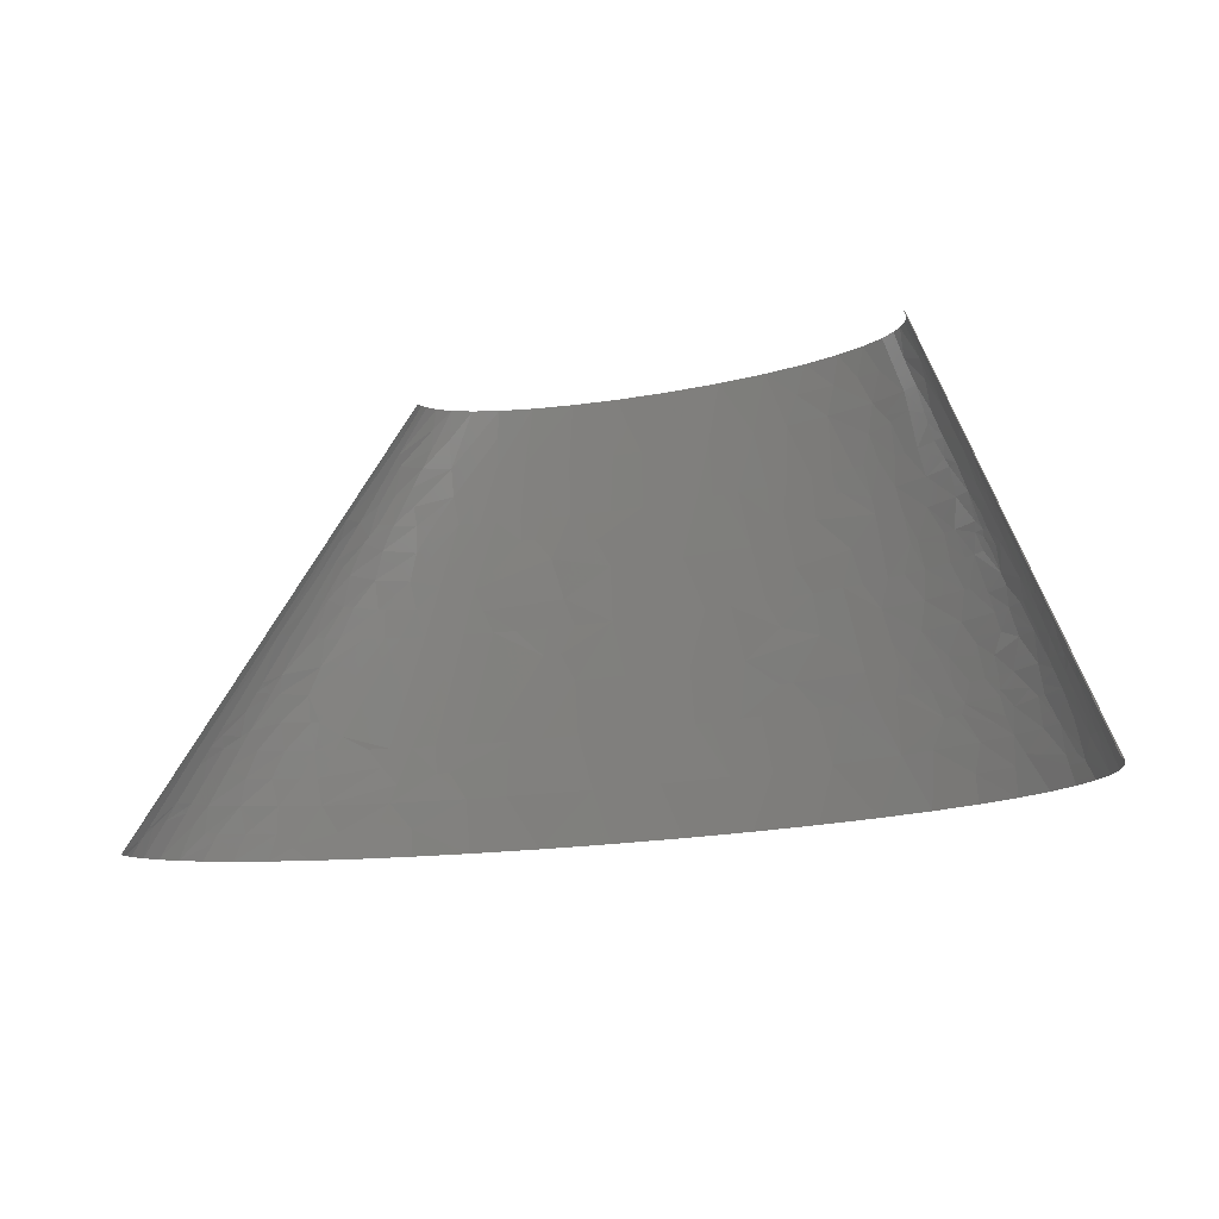
<metadata>
{"format":"stl","ext":"stl","renderer":"f3d","projection":"perspective","resolution":1024,"background":"white","views":[{"elev":-16.1,"azim":-152.8,"up":"+Y"}]}
</metadata>
<code>
# stl→obj: 468 verts, 881 faces
v 586.5 86.22 20.9
v 613.3 51.73 22.78
v 577 103.5 8.185
v 592.1 68.97 34.06
v 471.4 181.1 56.77
v 428.2 206.9 67.39
v 487.5 155.2 60.65
v 469.5 206.9 42.72
v 462.3 206.9 48.14
v 510.9 155.2 44.36
v 503.9 172.4 37.69
v 464.2 189.7 56.58
v 449.8 206.9 56.15
v 573.1 103.5 19.98
v 579.9 91.96 24.56
v 565.8 103.5 31.66
v 562.1 115 23.24
v 550.6 115 38.47
v 539.5 137.9 29.38
v 559.6 120.7 19.11
v 532.7 155.2 17.41
v 519.1 160.9 31.49
v 516.9 155.2 38.97
v 526.3 155.2 28.27
v 519.6 163.8 27.76
v 486.5 206.9 25.05
v 492.5 206.9 14.01
v 323.9 336.2 59.79
v 279.1 362.1 66.29
v 323.1 310.4 69.47
v 346.8 310.4 60.55
v 361.8 310.4 53.79
v 450.2 241.4 34.36
v 477.9 206.9 35.17
v 452.8 241.4 31.74
v 465.8 232.8 24.62
v 450.7 258.6 14.73
v 432.9 275.9 21.61
v 275 388 58.93
v 321.4 362.1 50.43
v 268.9 413.8 51.85
v 237.1 413.8 62.11
v 409.1 293.1 32.6
v 406.1 310.4 19.96
v 403.9 298.9 33
v 393.5 310.4 33.74
v 381.7 310.4 42.49
v 374 336.2 31.91
v 357.9 344.9 38.56
v 345.9 362.1 36.65
v 362.4 362.1 22
v 387.9 327.6 25.22
v 380 344.9 17.08
v 317.9 388 40.18
v 293.2 413.8 41.11
v 310.4 413.8 30.49
v 423.5 293.1 13.52
v 412.1 310.4 5.846
v 334.2 379.4 34.54
v 356.5 379.4 7.955
v 330.2 413.8 0
v 329.4 413.8 5.999
v 327.2 413.8 11.97
v -304.2 51.73 31.82
v -309.2 34.49 37.07
v -297.8 51.73 45.32
v -309 45.98 24.07
v -308.2 51.73 17.45
v -298.9 64.66 32.12
v -298.8 60.35 36.56
v -287 77.59 45.34
v -295.7 77.59 25.89
v -288.1 103.5 13.57
v -289.2 90.53 29.74
v -287.2 94.84 30.34
v -283.3 103.5 31.49
v -278.3 77.59 57.45
v -293.3 51.73 52.41
v -288.1 51.73 59.23
v -282 51.73 66.01
v -267.6 77.59 68.76
v -275.1 86.22 56.86
v -280.3 94.84 44.43
v -259.6 51.73 84.97
v -274.9 51.73 72.81
v -278.4 28.74 79
v -272.1 25.86 85.02
v -260.9 25.86 92.69
v -247.9 77.59 84.22
v -241.9 51.73 96.09
v -241.2 77.59 88.55
v -276.6 97.71 48.29
v -268.6 103.5 55.66
v -277 103.5 43.97
v -274 112.1 42.91
v -263 120.7 53.34
v -221.2 34.49 111.2
v -263 17.24 94.18
v -240.7 0 111.5
v -272.4 126.5 34.8
v -266.4 155.2 18.64
v -209.3 25.86 118.3
v -169.2 25.86 131.7
v -177.4 51.73 123.3
v -208.3 0 125.1
v -261.3 94.84 67.29
v -247.3 86.22 81.69
v -245.9 103.5 76.69
v -266.9 137.9 36.32
v -258.1 103.5 66.56
v -247.1 129.3 65.86
v -250.4 129.3 62.81
v -211.7 51.73 110.8
v -263.4 143.7 38.41
v -251.7 155.2 48.83
v -256.2 155.2 42.38
v -262.3 155.2 30.89
v -253.2 172.4 35.12
v -262.4 160.9 24.41
v -215.8 74.72 102.9
v -233.8 86.22 90.27
v -205.7 68.97 108.9
v -196.8 63.23 113.9
v -166.7 86.22 118.8
v -162.6 77.59 122
v -202.6 86.22 105.7
v -174.1 103.5 112.3
v -189.7 103.5 106.6
v -203.1 91.96 104
v -219.1 103.5 93.31
v -203.9 103.5 100.7
v -201.9 120.7 96.98
v -229.9 129.3 78.99
v -212 137.9 87.11
v -223.5 155.2 74.64
v -236.9 155.2 64.35
v -208.3 155.2 84.06
v -203.8 172.4 81.4
v -228.8 166.7 66.66
v -241.4 172.4 52.25
v -240.3 155.2 61.29
v -224.7 172.4 67.73
v -187 123.6 102.6
v -155.3 129.3 112.4
v -185.6 133.6 100.6
v -220.8 183.9 66.48
v -213.1 206.9 63.98
v -219.7 206.9 58.47
v -194.8 206.9 76.17
v -225.7 206.9 52.71
v -205.3 206.9 69.59
v -181.2 140.8 100.6
v -172.5 155.2 100.4
v -215.6 270.1 29.71
v -225.6 258.6 15.07
v -218 258.6 33.99
v -214.3 258.6 39.53
v -200.4 293.1 38.29
v -214.2 275.9 27.59
v -116.2 129.3 122.7
v -131.4 155.2 113.4
v -146.1 129.3 115.1
v -134.5 103.5 123.9
v -114.1 103.5 128.6
v -210.5 287.4 25.44
v -202.8 310.4 21.28
v -105.4 129.3 125
v -98.79 103.5 131.7
v -198.2 258.6 56.38
v -181.6 284.5 59.58
v -190 284.5 53.1
v -210 258.6 44.93
v -217 241.4 45.56
v -209.4 235.7 55.84
v -204.9 232.8 60.77
v -201 232.8 63.72
v -183.7 258.6 66.72
v -70.55 129.3 131.2
v -75.41 103.5 135.8
v -45.29 103.5 140
v 3.426 129.3 139.5
v -177.7 232.8 77.81
v -199.3 224.2 67.88
v -184.8 206.9 81.51
v -167.2 224.2 85.09
v -168.9 206.9 88.83
v -142.1 206.9 98.62
v -68.18 142.3 129
v -166.2 232.8 83.24
v -93.74 181.1 116.5
v -56.84 206.9 117.6
v -77.11 206.9 114.3
v -103.4 206.9 109
v -138 181.1 105.8
v -64.29 163.8 125.2
v -151.9 258.6 82.61
v -29.01 168.1 128.9
v -25.52 206.9 121.5
v 10.31 181.1 129.7
v 49.86 155.2 136.8
v -154.6 284.5 74.73
v -177.3 293.1 59.57
v -149.4 310.4 70.19
v -148.3 293.1 75.28
v -124.5 310.4 80.16
v -135.7 310.4 76.07
v -157.2 362.1 49.97
v -148.1 388 47.46
v -169 362.1 39.79
v -170.1 336.2 49.51
v -162.3 336.2 55.28
v -142.7 362.1 59
v -137.1 379.4 56.97
v -247.5 206.9 6.893
v -165.1 413.8 0
v -330.2 0 0
v -124.3 340.6 72.97
v -145.2 344.9 62.66
v -100 336.2 81.79
v -118.5 347.7 73.32
v -107.2 362.1 73.78
v -36.68 271.6 107.2
v -11.06 232.8 117.7
v -4.159 284.5 108
v -36.49 310.4 99.46
v -94.92 388 71.62
v -76.28 413.8 70.94
v -104.4 413.8 62.44
v -118.4 388 63.41
v -68.77 388 78.2
v 529.1 12.93 102.2
v 482.9 25.86 113.5
v 514.2 0 112.1
v 554 0 97.28
v 494.6 51.73 100.7
v 541.5 25.86 92.22
v 430.9 86.22 109.5
v 494.6 77.59 91.2
v 441.5 103.5 100.8
v 420.9 103.5 107
v 418.1 68.97 118.2
v 398.7 103.5 112.9
v 569.7 25.86 78.79
v 593.4 25.86 64.72
v 568.5 51.73 66.35
v 586.4 0 82.24
v 599.5 17.24 65.59
v 558.3 34.49 80.67
v 535.4 51.73 84.16
v 536 77.59 72.05
v 519 103.5 68.75
v 492.3 103.5 81.9
v 510.2 77.59 84.69
v 557.6 77.59 58.81
v 609 34.49 46.58
v 593.6 51.73 47.58
v 603.7 25.86 57.28
v 630.8 0 52.91
v 644.4 0 39.08
v 611.7 43.11 35.93
v 236.7 271.6 100.8
v 213.5 310.4 94.83
v 197.4 284.5 103.2
v 177.7 258.6 111.3
v 228.5 232.8 111.5
v 483.1 129.3 75.13
v 409.5 206.9 75.38
v 394.7 206.9 80.95
v 491.4 129.3 71.11
v 516.9 129.3 56.33
v 431.3 235.7 52.14
v 439.9 235.7 46.56
v 427.5 264.4 37.49
v 407.9 260.6 53
v 395.7 287.4 46.28
v 360.9 327.6 46.06
v 431.2 270.1 29.54
v 328.8 396.6 27.3
v 321.5 413.8 20.41
v 360.4 370.7 14.89
v -258.1 136.5 50.92
v -246.4 155.2 55.13
v -101 148.7 121.8
v -138.1 232.8 93.9
v -130.4 232.8 96.3
v -120.7 206.9 104.8
v -99.65 245.7 101.6
v -121.3 284.5 87.25
v -107.1 310.4 85.58
v -69.13 239.3 109
v -97.63 265.1 97.9
v -95.37 280.2 95.19
v -80.09 310.4 92.17
v -90.8 310.4 89.78
v -65.59 291 98.99
v -57.87 310.4 96.32
v -59.72 291 99.99
v 464.7 116.4 88.15
v 371 206.9 88.71
v 472.9 103.5 89.85
v 251.1 291 93.39
v 241 310.4 90.22
v 264.5 291 90.76
v 263 310.4 85.8
v 287.1 310.4 80.08
v 404.5 233.7 66.84
v 410.7 233.7 64
v 377 259.3 68.21
v 366.6 285.5 62.15
v -125.8 261.9 91.04
v 316.8 249 90.7
v 302.8 310.4 75.8
v 333.2 206.9 98.93
v 375.7 233.1 78.35
v 311.1 227.9 98.1
v 280.9 206.9 109.7
v 303.4 206.9 105.5
v 349.4 254.1 79.91
v 375 103.5 118.6
v 344.6 103.5 124.9
v 660.3 0 0
v -324.1 0 35.01
v -315.9 0 51.29
v -304 34.49 47.11
v -297.4 34.49 56.83
v -304 0 67.02
v -289.3 34.49 66.4
v -248 172.4 43.84
v -231 206.9 46.68
v -239.4 206.9 34.18
v -98.18 51.73 142.5
v -122.9 0 148.6
v -69.26 0 157.7
v -129.8 51.73 136.1
v -222.7 241.4 37.97
v -227.2 241.4 30.1
v -28.41 51.73 152.2
v -8.537 0 164.4
v 9.389 103.5 145.1
v -18.66 103.5 142.8
v 32.37 51.73 156.8
v 58.51 0 168.3
v 59.93 103.5 147.5
v 38.77 103.5 146.8
v 76.37 51.73 158.3
v 130.5 0 168.9
v 91.4 103.5 147.9
v 107.2 103.5 147.9
v 148.4 51.73 157.7
v 205.2 0 166.1
v 130 103.5 147.5
v 162.7 103.5 146.2
v 218.7 51.73 153.8
v 280.1 0 159.7
v 195.6 103.5 144.2
v 228.4 103.5 141.5
v -171.7 379.4 26.85
v -161.1 413.8 19.86
v -175 379.4 20.34
v -179.6 362.1 25.64
v -155.9 413.8 28.66
v -176.6 362.1 30.56
v -167.4 379.4 33.01
v -173.1 362.1 35.27
v -148.9 413.8 36.74
v 308.5 51.73 144
v 267.2 103.5 137.2
v 352.3 0 150.1
v 298.6 103.5 132.8
v 106.9 155.2 137.2
v 58.86 206.9 126.6
v 125 206.9 126
v 85.86 206.9 126.8
v 350 51.73 137.4
v 173.9 155.2 134.5
v 181.3 206.9 122.6
v 32.41 258.6 115.4
v 22.62 206.9 125.3
v 66.55 310.4 105.7
v 55.3 310.4 105.6
v 40.13 310.4 105.3
v 225.5 155.2 130
v -59.36 362.1 85.43
v 102.9 258.6 115.9
v 82.89 310.4 105.5
v 115.4 310.4 104.5
v -16 362.1 91.44
v -10.04 310.4 102.3
v 10.05 310.4 103.9
v 133.8 258.6 114.6
v 138.9 310.4 103.1
v 18.55 362.1 94.05
v 49.24 413.8 84.52
v 1.033 413.8 82.62
v 45.75 362.1 94.98
v 65 362.1 95.09
v 94.36 362.1 94.46
v 101.3 413.8 83.11
v 626.7 34.49 23.81
v 653.4 0 25.93
v 134.5 362.1 92.04
v 171.9 310.4 100.2
v 163.9 362.1 89.12
v 199.3 310.4 96.86
v 207.8 362.1 82.82
v 198.2 413.8 71.15
v 153.8 413.8 78.23
v 252.1 362.1 73.67
v -324 11.5 19.14
v -328.8 0 18.09
v -321.6 17.24 19.65
v -280 17.24 82.14
v -287.8 0 82.32
v -267 0 97.19
v -169.1 0 137.5
v -251.8 189.7 21.12
v -249.5 195.4 21.07
v -244.9 206.9 20.94
v -157 103.5 117.8
v -153.8 77.59 124.5
v -238.4 224.2 19.25
v -144.4 77.59 127
v -212.6 224.2 57.74
v -185.3 181.1 88.4
v -207.5 218.4 64.07
v -208.3 224.2 61.31
v -179.6 181.1 90.94
v -179.2 310.4 51.99
v -193.5 310.4 37.62
v -185 362.1 9.884
v -186.7 327.6 36.87
v -168.9 310.4 59.42
v 16.61 129.3 140.4
v -171.1 396.6 10.13
v -164.2 413.8 10.31
v -164.5 327.6 56.65
v -2.432 206.9 123.6
v -140.1 413.8 44.12
v -126 413.8 52.89
v 408.7 25.86 132.8
v 412.6 0 139
v 466.9 0 126.2
v 440.7 34.49 122.7
v 363.9 77.59 128
v 318.1 103.5 129.7
v 427.8 51.73 120.9
v 376.8 77.59 125.4
v 10.07 284.5 109
v -41.13 413.8 77.88
v 237.6 181.1 122.6
v 247.6 206.9 115.1
v 220.4 206.9 118.6
v 255.6 181.1 120.2
v -29.56 388 84.72
v 611.7 0 67.35
v 189.7 284.5 104.2
v 541.7 103.5 54.42
v 605.2 51.73 35.28
v 612.7 45.98 31.54
v 645 17.24 12.19
v 658.5 0 13.41
v 659.9 0 6.708
v 634.7 28.74 15.84
v 568.1 86.22 44.62
v 638.2 25.86 11.8
v 555.4 103.5 43.16
v 542.6 120.7 41.75
v 145.4 388 85.21
f 1 2 3
f 1 4 2
f 5 6 7
f 5 8 9
f 5 10 11
f 5 7 10
f 5 11 8
f 12 13 6
f 12 6 5
f 12 5 9
f 12 9 13
f 14 15 1
f 14 1 3
f 14 16 15
f 17 18 16
f 17 19 18
f 17 16 14
f 20 19 17
f 20 21 19
f 20 3 21
f 20 14 3
f 20 17 14
f 22 11 23
f 24 19 21
f 24 23 19
f 24 22 23
f 25 26 11
f 25 27 26
f 25 11 22
f 25 21 27
f 25 24 21
f 25 22 24
f 28 29 30
f 28 31 32
f 28 30 31
f 33 8 34
f 35 33 34
f 36 27 37
f 36 38 35
f 36 34 26
f 36 35 34
f 36 26 27
f 36 37 38
f 39 29 28
f 39 40 41
f 39 28 40
f 39 42 29
f 39 41 42
f 43 38 44
f 45 46 47
f 45 43 44
f 48 47 46
f 48 49 47
f 50 49 48
f 50 48 51
f 50 40 49
f 52 53 51
f 52 46 45
f 52 45 44
f 52 51 48
f 52 48 46
f 52 44 53
f 54 55 40
f 54 40 50
f 54 56 55
f 57 44 38
f 57 37 58
f 57 38 37
f 57 58 44
f 59 50 51
f 59 54 50
f 59 56 54
f 60 58 61
f 60 53 58
f 60 62 63
f 60 61 62
f 64 65 66
f 64 67 65
f 64 68 67
f 69 68 64
f 70 66 71
f 70 71 69
f 70 64 66
f 70 69 64
f 72 73 68
f 72 69 71
f 72 68 69
f 74 73 72
f 74 72 71
f 75 73 74
f 75 76 73
f 77 71 78
f 77 78 79
f 77 79 80
f 77 80 81
f 77 82 71
f 77 81 82
f 83 74 71
f 83 75 74
f 83 76 75
f 83 71 82
f 84 81 85
f 84 85 86
f 84 86 87
f 84 87 88
f 84 89 81
f 84 88 90
f 84 90 91
f 84 91 89
f 92 83 82
f 92 82 93
f 94 76 83
f 94 92 93
f 94 83 92
f 95 93 96
f 95 76 94
f 95 94 93
f 97 98 99
f 97 88 98
f 97 90 88
f 100 73 76
f 100 76 95
f 100 95 96
f 100 101 73
f 102 103 104
f 102 99 105
f 102 97 99
f 102 105 103
f 106 82 81
f 106 93 82
f 106 107 108
f 106 81 107
f 109 101 100
f 110 96 93
f 110 108 111
f 110 111 112
f 110 112 96
f 110 93 106
f 110 106 108
f 113 102 104
f 113 90 97
f 113 97 102
f 114 115 116
f 117 114 116
f 117 118 119
f 117 119 101
f 117 109 114
f 117 116 118
f 117 101 109
f 120 90 113
f 120 121 91
f 120 91 90
f 122 120 113
f 123 113 104
f 123 122 113
f 123 124 122
f 123 125 124
f 123 104 125
f 126 120 122
f 126 122 124
f 126 127 128
f 126 124 127
f 129 121 120
f 129 130 121
f 129 128 131
f 129 131 130
f 129 120 126
f 129 126 128
f 132 131 128
f 132 130 131
f 132 133 130
f 132 134 133
f 135 136 111
f 135 111 133
f 135 137 138
f 135 133 134
f 135 134 137
f 139 136 135
f 139 140 141
f 139 141 136
f 142 135 138
f 142 140 139
f 142 139 135
f 143 128 127
f 143 132 128
f 143 127 144
f 145 134 132
f 145 132 143
f 145 143 144
f 146 142 138
f 146 140 142
f 146 147 148
f 146 138 149
f 146 150 140
f 146 151 147
f 146 149 151
f 146 148 150
f 152 134 145
f 152 145 144
f 152 144 153
f 152 137 134
f 152 153 137
f 154 155 156
f 154 156 157
f 154 157 158
f 159 154 158
f 159 155 154
f 160 161 162
f 160 163 164
f 160 162 163
f 165 166 155
f 165 155 159
f 165 159 158
f 165 158 166
f 167 164 168
f 167 160 164
f 169 170 171
f 169 171 172
f 169 172 173
f 169 173 174
f 169 175 176
f 169 176 177
f 169 174 175
f 169 177 170
f 178 168 179
f 178 179 180
f 178 180 181
f 178 167 168
f 182 183 149
f 182 177 176
f 182 176 183
f 182 149 184
f 185 186 187
f 185 182 184
f 185 184 186
f 188 178 181
f 188 167 178
f 189 182 185
f 190 191 192
f 190 193 194
f 190 194 161
f 190 192 193
f 195 191 190
f 196 177 182
f 196 182 189
f 197 198 191
f 197 199 198
f 197 181 200
f 197 200 199
f 197 188 181
f 197 191 195
f 197 195 188
f 201 202 170
f 201 203 202
f 201 170 177
f 201 177 196
f 204 205 206
f 204 206 203
f 204 203 201
f 207 208 209
f 207 209 210
f 207 210 211
f 207 211 212
f 207 212 213
f 207 213 208
f 214 215 216
f 217 218 203
f 217 205 219
f 217 206 205
f 217 203 206
f 220 217 219
f 220 218 217
f 220 221 212
f 220 219 221
f 220 212 218
f 222 223 224
f 222 224 225
f 226 227 228
f 226 228 229
f 226 229 221
f 226 230 227
f 226 221 230
f 231 232 233
f 231 233 234
f 231 235 232
f 231 234 236
f 231 236 235
f 237 235 238
f 237 238 239
f 237 239 240
f 237 241 235
f 237 240 242
f 237 242 241
f 243 244 245
f 243 246 247
f 243 247 244
f 243 236 246
f 248 249 236
f 248 236 243
f 248 245 249
f 248 243 245
f 250 251 252
f 250 252 253
f 250 253 249
f 250 249 245
f 250 245 254
f 250 254 251
f 255 256 257
f 255 257 258
f 255 258 259
f 255 260 256
f 255 259 260
f 261 262 263
f 261 263 264
f 261 264 265
f 266 7 6
f 266 6 267
f 266 267 268
f 269 252 251
f 269 7 266
f 269 270 7
f 269 251 270
f 269 266 252
f 271 13 9
f 272 8 33
f 272 9 8
f 272 271 9
f 272 33 273
f 274 272 273
f 274 271 272
f 275 47 32
f 275 273 43
f 275 45 47
f 275 43 45
f 275 274 273
f 276 32 47
f 276 40 28
f 276 47 49
f 276 28 32
f 276 49 40
f 277 38 43
f 277 33 35
f 277 35 38
f 277 43 273
f 277 273 33
f 278 56 59
f 278 279 56
f 278 59 51
f 280 51 53
f 280 278 51
f 280 53 60
f 280 60 63
f 280 63 279
f 280 279 278
f 281 109 100
f 281 115 114
f 281 114 109
f 281 282 115
f 281 96 112
f 281 112 141
f 281 141 282
f 281 100 96
f 283 160 167
f 283 167 188
f 283 190 161
f 283 195 190
f 283 161 160
f 283 188 195
f 284 196 189
f 284 189 185
f 284 185 187
f 285 187 286
f 285 286 193
f 285 284 187
f 287 285 193
f 288 204 201
f 288 289 205
f 288 205 204
f 288 201 196
f 290 223 222
f 290 192 191
f 290 191 223
f 290 287 193
f 290 193 192
f 291 287 290
f 291 290 222
f 292 289 288
f 292 293 294
f 292 294 289
f 295 296 293
f 295 291 222
f 295 292 291
f 295 293 292
f 297 225 296
f 297 222 225
f 297 296 295
f 297 295 222
f 298 299 240
f 298 240 239
f 298 239 300
f 298 266 268
f 298 300 252
f 298 252 266
f 298 268 299
f 301 262 261
f 301 302 262
f 303 301 261
f 303 304 302
f 303 302 301
f 303 305 304
f 306 267 6
f 307 6 13
f 307 13 271
f 307 271 274
f 307 306 6
f 308 307 274
f 308 306 307
f 309 30 308
f 309 274 275
f 309 32 31
f 309 308 274
f 309 31 30
f 309 275 32
f 310 285 287
f 310 196 284
f 310 287 291
f 310 292 288
f 310 284 285
f 310 291 292
f 310 288 196
f 311 303 261
f 311 312 305
f 311 313 299
f 311 305 303
f 314 306 308
f 314 267 306
f 314 299 268
f 314 268 267
f 315 313 311
f 315 261 265
f 315 311 261
f 315 316 317
f 315 317 313
f 315 265 316
f 318 314 308
f 318 308 30
f 318 312 311
f 318 299 314
f 318 311 299
f 318 30 312
f 319 313 317
f 319 317 320
f 242 313 319
f 240 313 242
f 240 299 313
f 58 321 61
f 58 27 3
f 58 3 321
f 65 322 323
f 324 65 323
f 325 323 326
f 325 324 323
f 66 65 324
f 327 325 326
f 78 66 324
f 78 324 325
f 79 325 327
f 79 78 325
f 80 79 327
f 85 80 327
f 328 329 330
f 328 330 118
f 328 116 115
f 328 118 116
f 140 115 282
f 140 329 328
f 140 282 141
f 140 328 115
f 140 150 329
f 331 332 333
f 331 334 332
f 331 179 168
f 331 180 179
f 335 330 329
f 335 336 330
f 337 333 338
f 337 339 340
f 337 331 333
f 337 180 331
f 337 340 180
f 173 335 329
f 156 336 335
f 157 335 173
f 157 156 335
f 172 157 173
f 341 338 342
f 341 339 337
f 341 343 344
f 341 344 339
f 341 337 338
f 345 342 346
f 345 347 343
f 345 348 347
f 345 341 342
f 345 343 341
f 349 346 350
f 349 351 348
f 349 352 351
f 349 345 346
f 349 348 345
f 353 350 354
f 353 355 352
f 353 352 349
f 353 356 355
f 353 349 350
f 357 358 359
f 357 359 360
f 357 361 358
f 357 360 362
f 363 364 209
f 363 362 364
f 363 357 362
f 363 361 357
f 363 365 361
f 200 343 347
f 366 367 356
f 366 354 368
f 366 356 353
f 366 353 354
f 366 369 367
f 370 200 347
f 370 371 200
f 370 372 373
f 370 348 351
f 370 347 348
f 370 351 352
f 370 373 371
f 374 366 368
f 374 369 366
f 375 376 372
f 375 372 370
f 375 370 352
f 375 352 355
f 375 355 356
f 377 378 371
f 377 379 380
f 377 380 381
f 377 371 373
f 382 356 367
f 382 376 375
f 382 375 356
f 382 367 369
f 383 293 296
f 383 296 225
f 384 377 373
f 384 385 379
f 384 373 372
f 384 386 385
f 384 379 377
f 387 225 388
f 387 388 389
f 387 383 225
f 390 372 376
f 390 384 372
f 390 391 386
f 390 386 384
f 392 387 389
f 392 393 394
f 392 394 387
f 392 389 381
f 264 391 390
f 264 390 376
f 395 392 381
f 395 380 379
f 395 381 380
f 395 393 392
f 396 395 379
f 396 379 385
f 396 393 395
f 397 398 393
f 397 386 391
f 397 393 396
f 397 385 386
f 397 396 385
f 399 259 400
f 401 397 391
f 401 398 397
f 401 391 402
f 403 404 262
f 403 402 404
f 403 401 402
f 405 406 407
f 405 262 302
f 405 302 304
f 405 403 262
f 11 26 34
f 11 34 8
f 11 10 23
f 408 405 304
f 408 42 406
f 408 305 312
f 408 304 305
f 408 406 405
f 21 3 27
f 29 408 312
f 29 42 408
f 29 312 30
f 40 55 41
f 37 27 58
f 53 44 58
f 409 216 410
f 409 410 322
f 411 216 409
f 411 409 322
f 411 322 65
f 68 216 411
f 67 411 65
f 67 68 411
f 412 326 413
f 412 413 414
f 412 327 326
f 86 85 327
f 86 327 412
f 87 86 412
f 73 216 68
f 73 214 216
f 98 414 99
f 98 412 414
f 98 87 412
f 71 66 78
f 88 87 98
f 81 80 85
f 101 214 73
f 107 81 89
f 91 107 89
f 103 105 415
f 103 415 332
f 103 332 334
f 121 130 108
f 121 108 107
f 121 107 91
f 111 141 112
f 111 136 141
f 104 103 334
f 416 119 118
f 416 101 119
f 416 118 330
f 416 214 101
f 417 416 330
f 417 214 416
f 417 418 214
f 417 330 418
f 133 111 108
f 133 108 130
f 124 163 419
f 124 419 127
f 420 124 125
f 420 125 104
f 421 214 418
f 421 418 330
f 421 330 336
f 422 420 104
f 422 104 334
f 422 124 420
f 422 164 163
f 422 334 331
f 422 168 164
f 422 331 168
f 422 163 124
f 155 421 336
f 155 214 421
f 155 336 156
f 144 127 419
f 162 419 163
f 162 144 419
f 423 173 329
f 423 329 150
f 423 150 148
f 424 138 137
f 424 149 138
f 424 137 153
f 424 186 184
f 424 184 149
f 425 148 147
f 425 147 151
f 425 423 148
f 426 423 425
f 427 424 153
f 427 187 186
f 427 186 424
f 174 173 423
f 175 423 426
f 175 174 423
f 183 426 425
f 183 151 149
f 183 425 151
f 176 175 426
f 176 426 183
f 161 144 162
f 161 153 144
f 194 286 187
f 194 193 286
f 194 427 153
f 194 187 427
f 194 153 161
f 158 157 172
f 171 158 172
f 171 428 158
f 429 166 158
f 429 158 428
f 430 360 359
f 430 214 155
f 430 155 166
f 430 215 214
f 430 166 360
f 431 166 429
f 431 209 364
f 431 364 362
f 431 362 360
f 431 429 428
f 431 360 166
f 202 171 170
f 202 203 432
f 202 432 428
f 202 428 171
f 181 340 339
f 181 180 340
f 433 200 181
f 433 181 339
f 433 344 343
f 433 339 344
f 433 343 200
f 434 359 358
f 434 435 215
f 434 358 435
f 434 215 430
f 434 430 359
f 210 209 431
f 210 431 428
f 436 210 428
f 436 432 203
f 436 428 432
f 211 210 436
f 199 378 437
f 199 371 378
f 199 200 371
f 199 437 198
f 218 436 203
f 218 211 436
f 212 211 218
f 208 363 209
f 208 365 363
f 208 438 365
f 208 439 438
f 223 191 198
f 223 378 377
f 223 437 378
f 223 198 437
f 213 439 208
f 440 368 441
f 440 374 368
f 440 441 442
f 219 205 289
f 219 293 383
f 219 383 221
f 219 294 293
f 219 289 294
f 229 228 439
f 229 439 213
f 229 212 221
f 229 213 212
f 443 440 442
f 444 369 374
f 444 445 369
f 444 320 445
f 224 388 225
f 224 389 388
f 224 223 377
f 446 374 440
f 446 440 443
f 447 320 444
f 447 242 319
f 447 444 374
f 447 374 446
f 447 319 320
f 232 442 233
f 232 443 442
f 232 446 443
f 232 235 446
f 448 381 389
f 448 389 224
f 448 224 377
f 448 377 381
f 241 446 235
f 241 242 447
f 241 447 446
f 230 449 227
f 230 221 383
f 450 376 382
f 450 451 452
f 450 452 376
f 236 234 246
f 453 369 445
f 453 445 320
f 453 450 382
f 453 317 316
f 453 316 451
f 453 320 317
f 453 451 450
f 453 382 369
f 454 383 387
f 454 449 230
f 454 394 449
f 454 230 383
f 454 387 394
f 249 235 236
f 238 235 249
f 238 300 239
f 238 252 300
f 247 246 455
f 247 455 258
f 265 264 376
f 265 452 451
f 265 376 452
f 265 451 316
f 253 252 238
f 253 238 249
f 257 244 247
f 257 247 258
f 245 244 257
f 245 257 256
f 456 402 391
f 456 391 264
f 263 262 404
f 263 456 264
f 263 402 456
f 263 404 402
f 254 245 256
f 254 457 251
f 260 259 399
f 458 256 260
f 458 4 256
f 458 2 4
f 459 260 399
f 459 458 260
f 459 2 458
f 459 399 2
f 460 400 461
f 460 461 462
f 460 462 321
f 463 400 460
f 463 399 400
f 463 2 399
f 464 4 16
f 464 254 256
f 464 457 254
f 464 256 4
f 465 463 460
f 465 2 463
f 465 460 321
f 465 321 3
f 465 3 2
f 270 251 457
f 466 464 16
f 466 457 464
f 7 270 10
f 467 270 457
f 467 10 270
f 467 457 466
f 467 23 10
f 467 19 23
f 18 467 466
f 18 466 16
f 18 19 467
f 468 407 398
f 468 405 407
f 468 403 405
f 468 398 401
f 468 401 403
f 15 16 4
f 1 15 4

</code>
